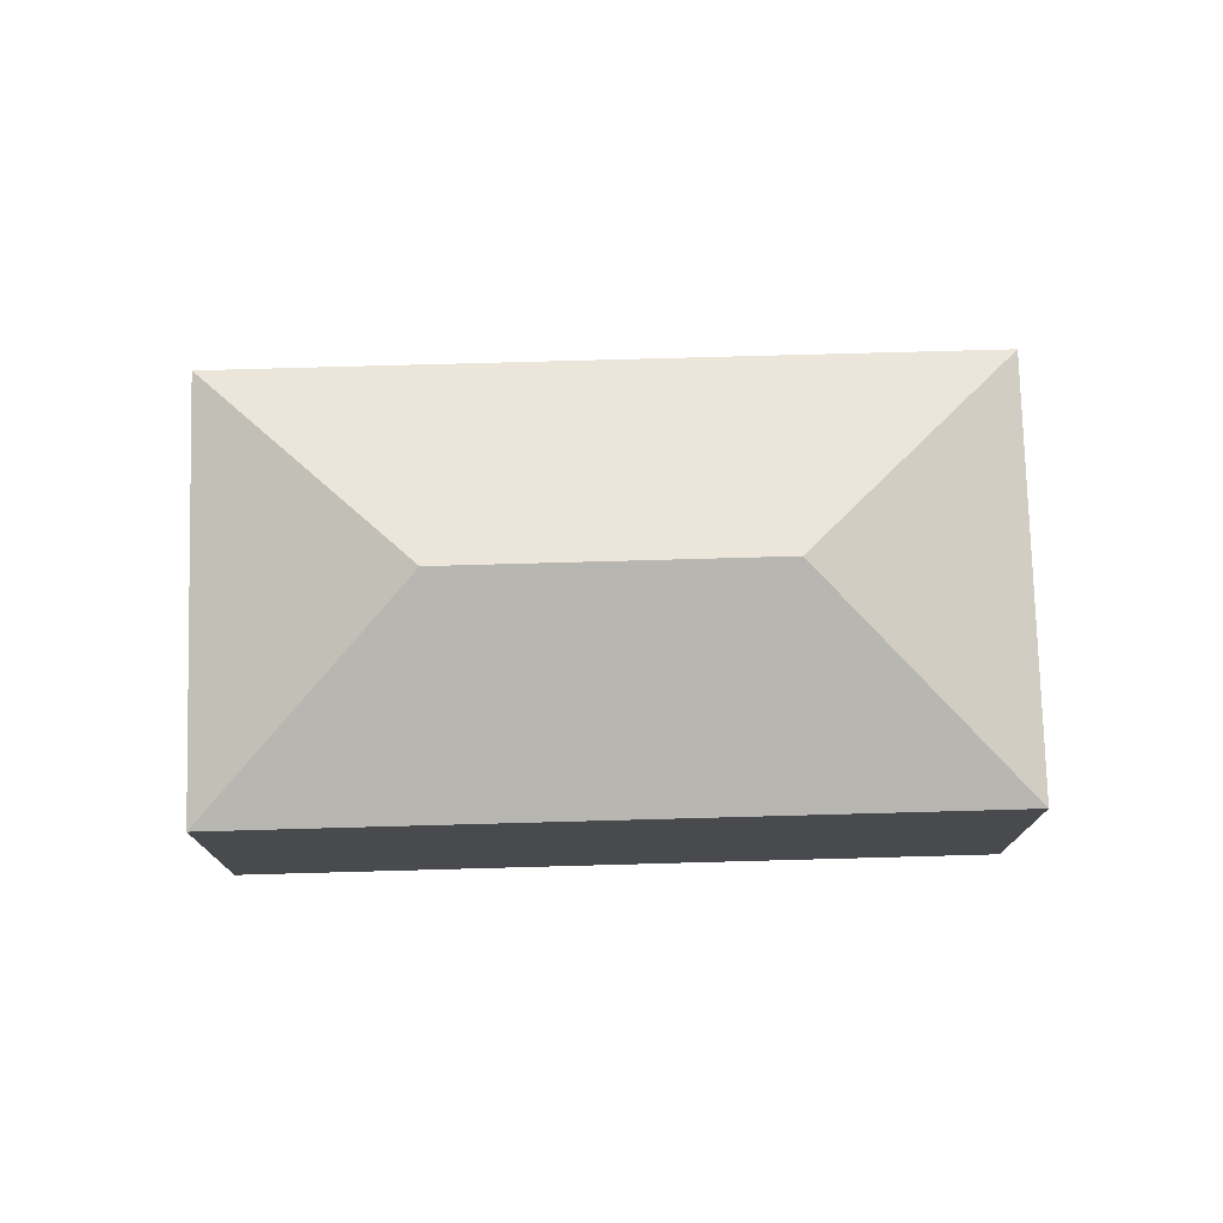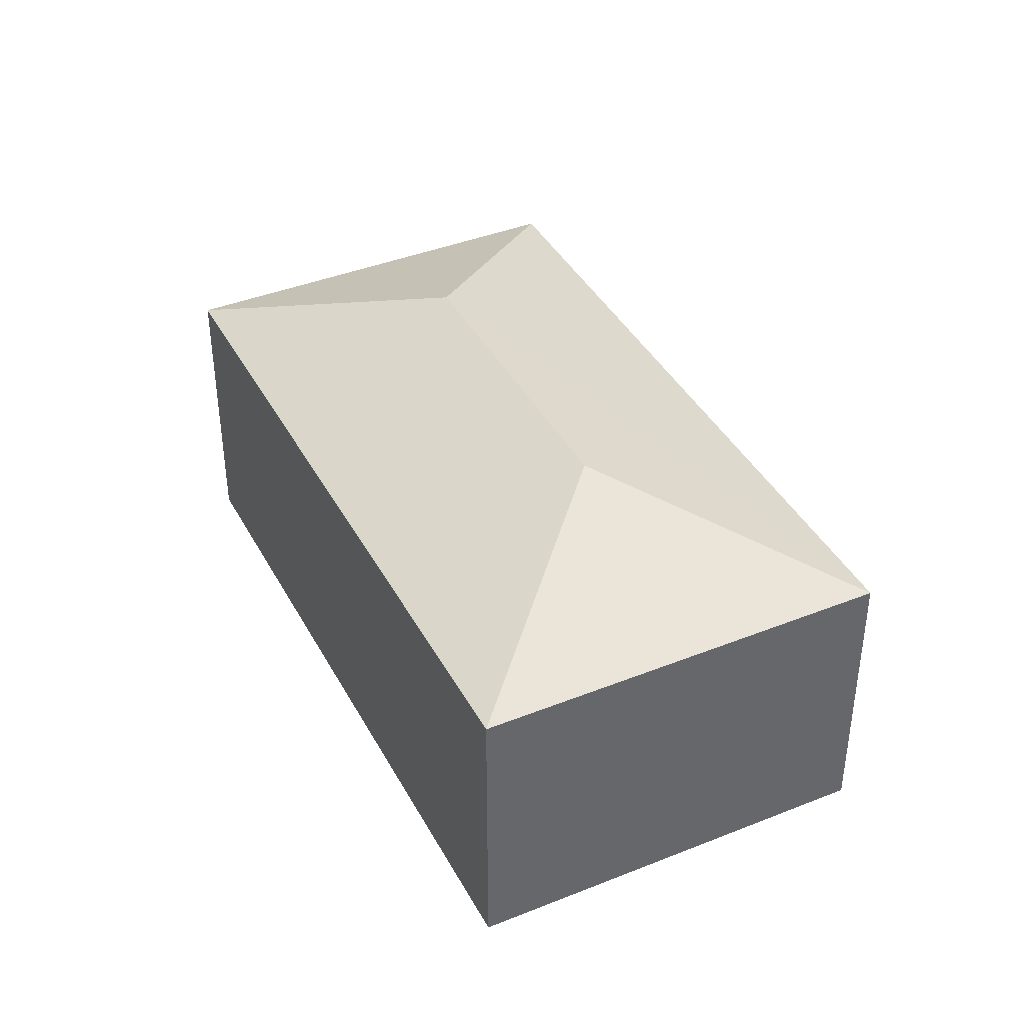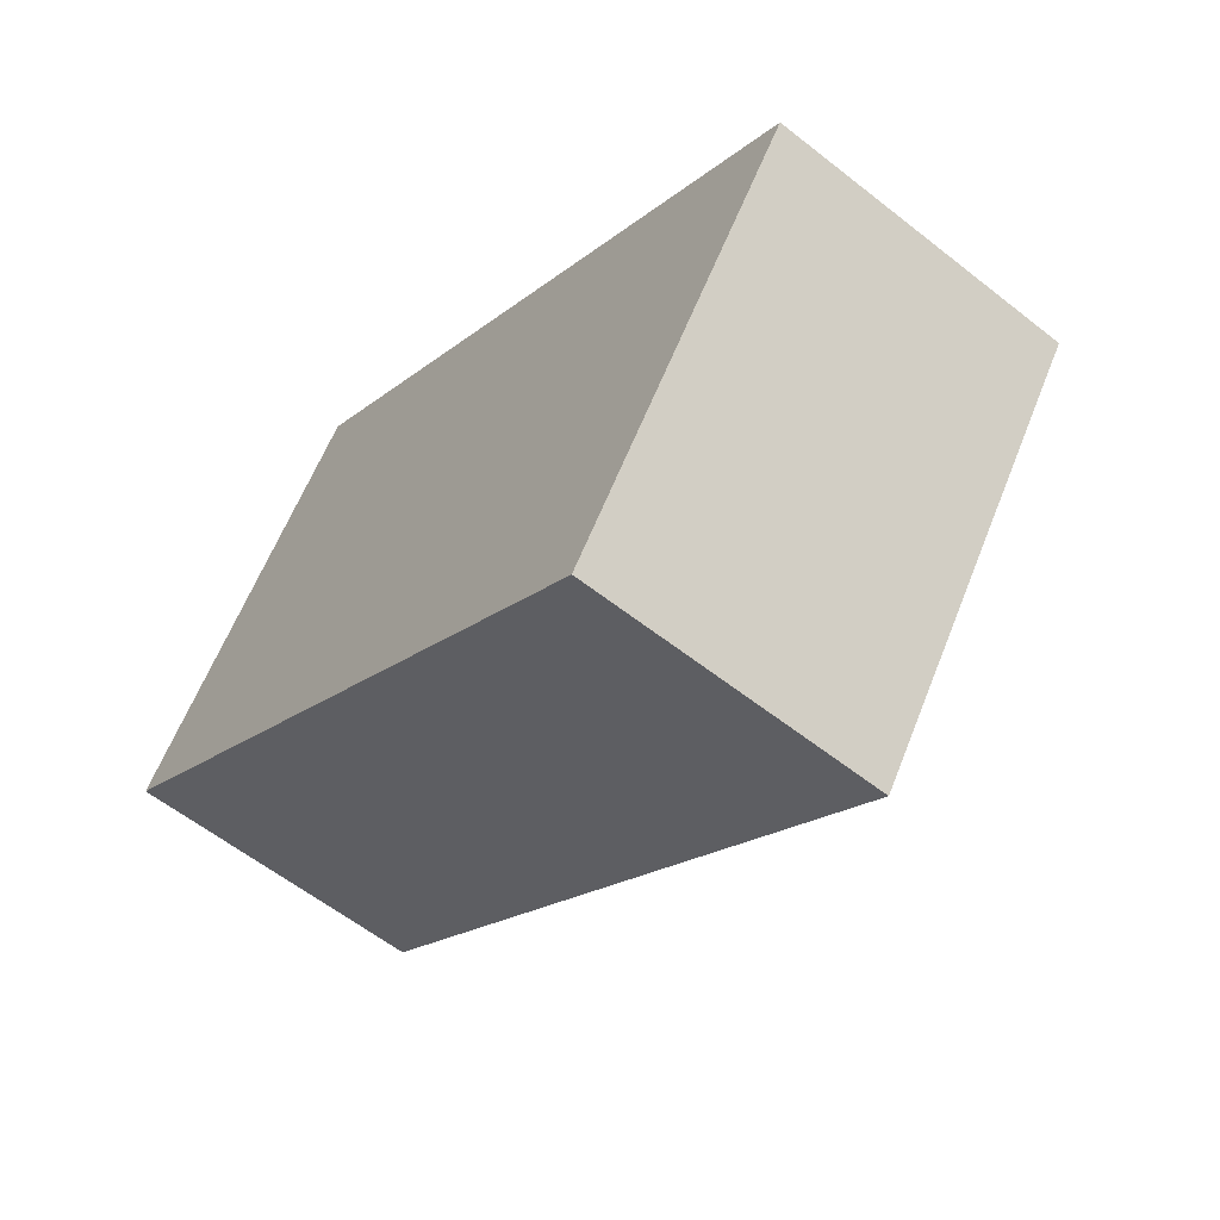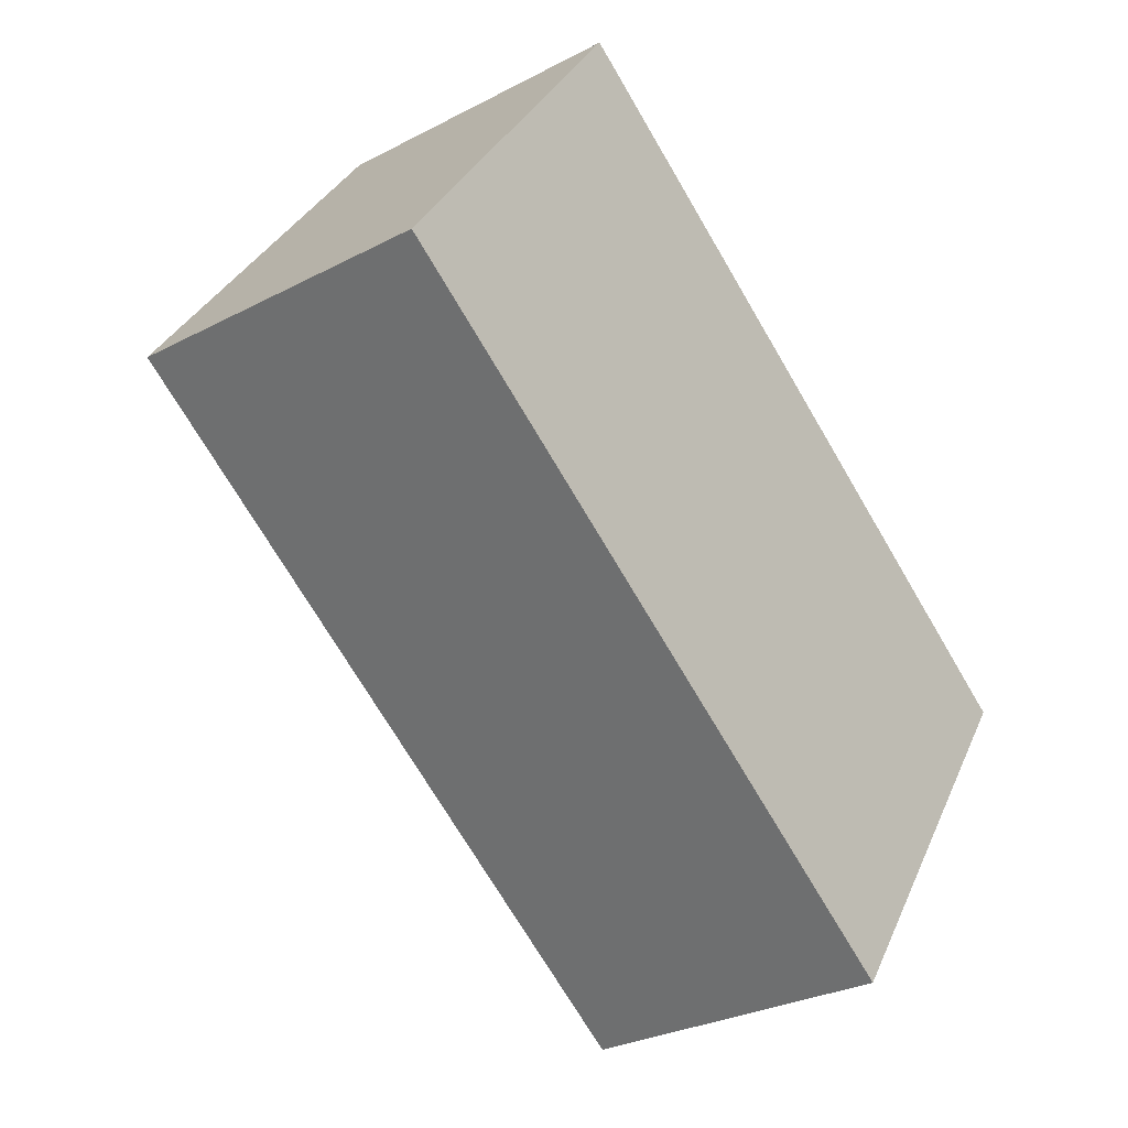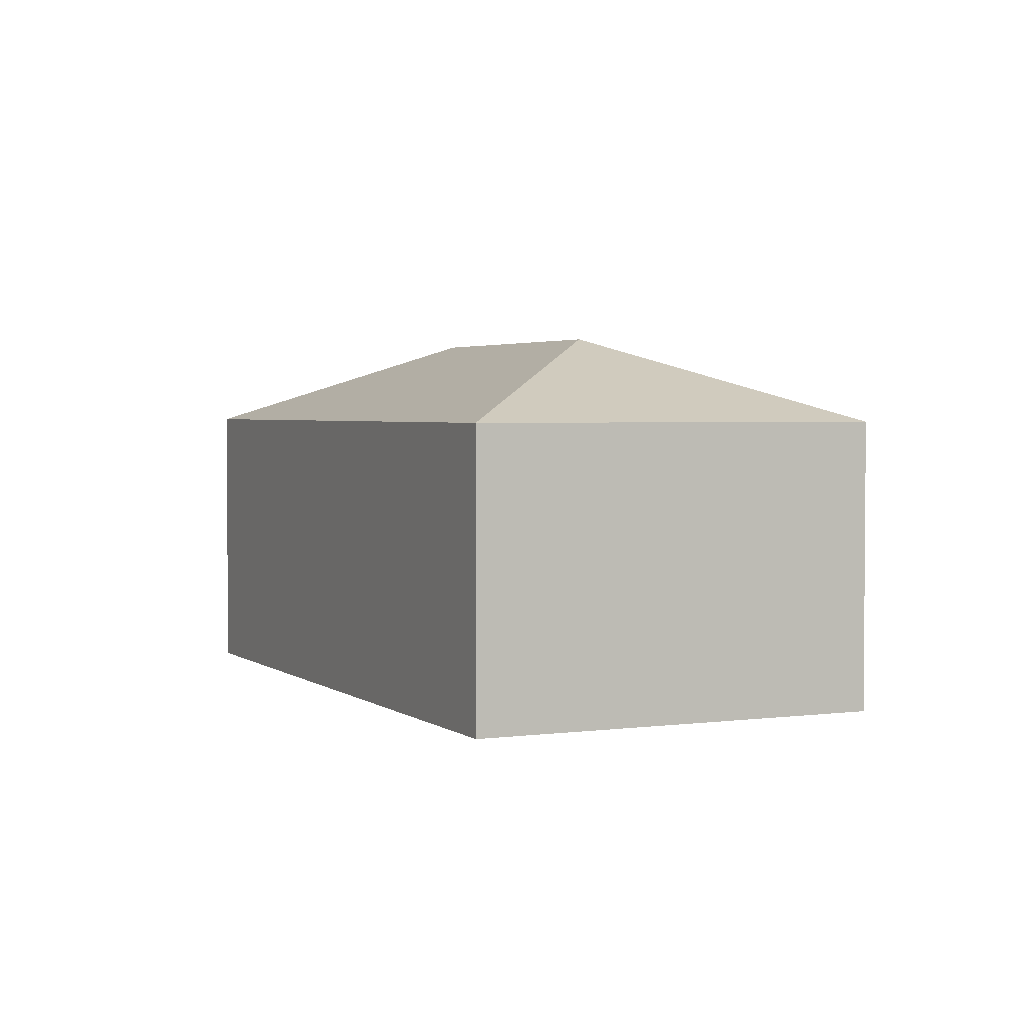
<metadata>
{"format":"obj","ext":"obj","renderer":"f3d","projection":"perspective","resolution":1024,"background":"white","views":[{"elev":76.6,"azim":33.3,"up":"+Y"},{"elev":40.3,"azim":98.7,"up":"+Y"},{"elev":-58.8,"azim":50.8,"up":"+Z"},{"elev":-29.1,"azim":-52.1,"up":"+Z"},{"elev":2.8,"azim":99.9,"up":"+Y"}]}
</metadata>
<code>
v  3.956 2.613 -0.951
v  6.019 2.02 -0.582
v  4.325 2.02 -3.013
v  1.694 2.02 2.431
v  2.063 2.613 0.369
v  0 2.02 1.237e-16
v  4.325 1.845e-16 -3.013
v  0 0 0
v  1.694 -1.489e-16 2.431
v  6.019 3.564e-17 -0.582
g defaultobject
f 1 2 3
f 1 4 2
f 4 1 5
f 5 3 6
f 3 5 1
f 5 6 4
f 7 6 3
f 6 7 8
f 8 4 6
f 4 8 9
f 9 2 4
f 2 9 10
f 10 3 2
f 3 10 7
f 7 9 8
f 9 7 10

</code>
